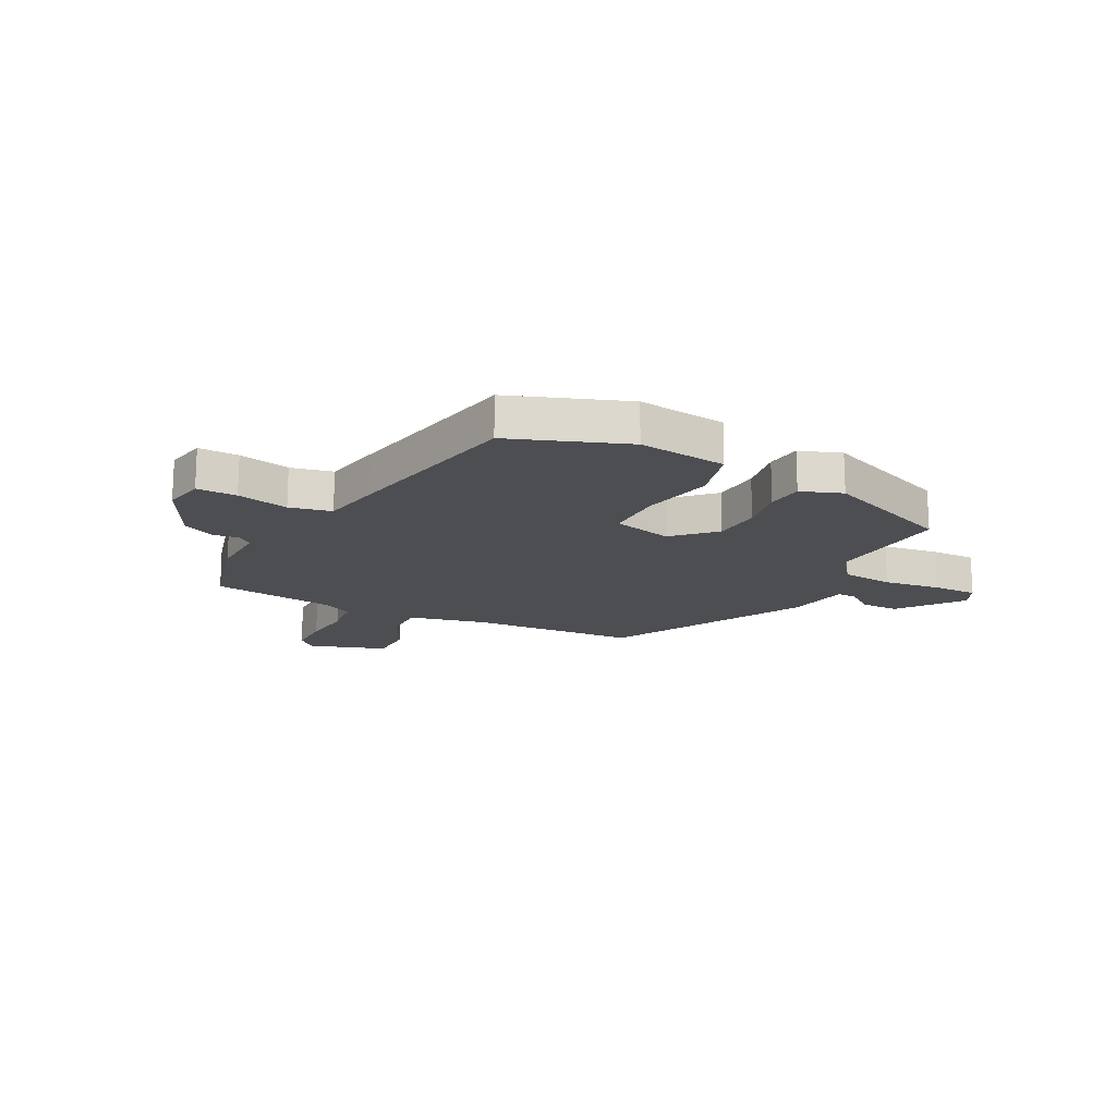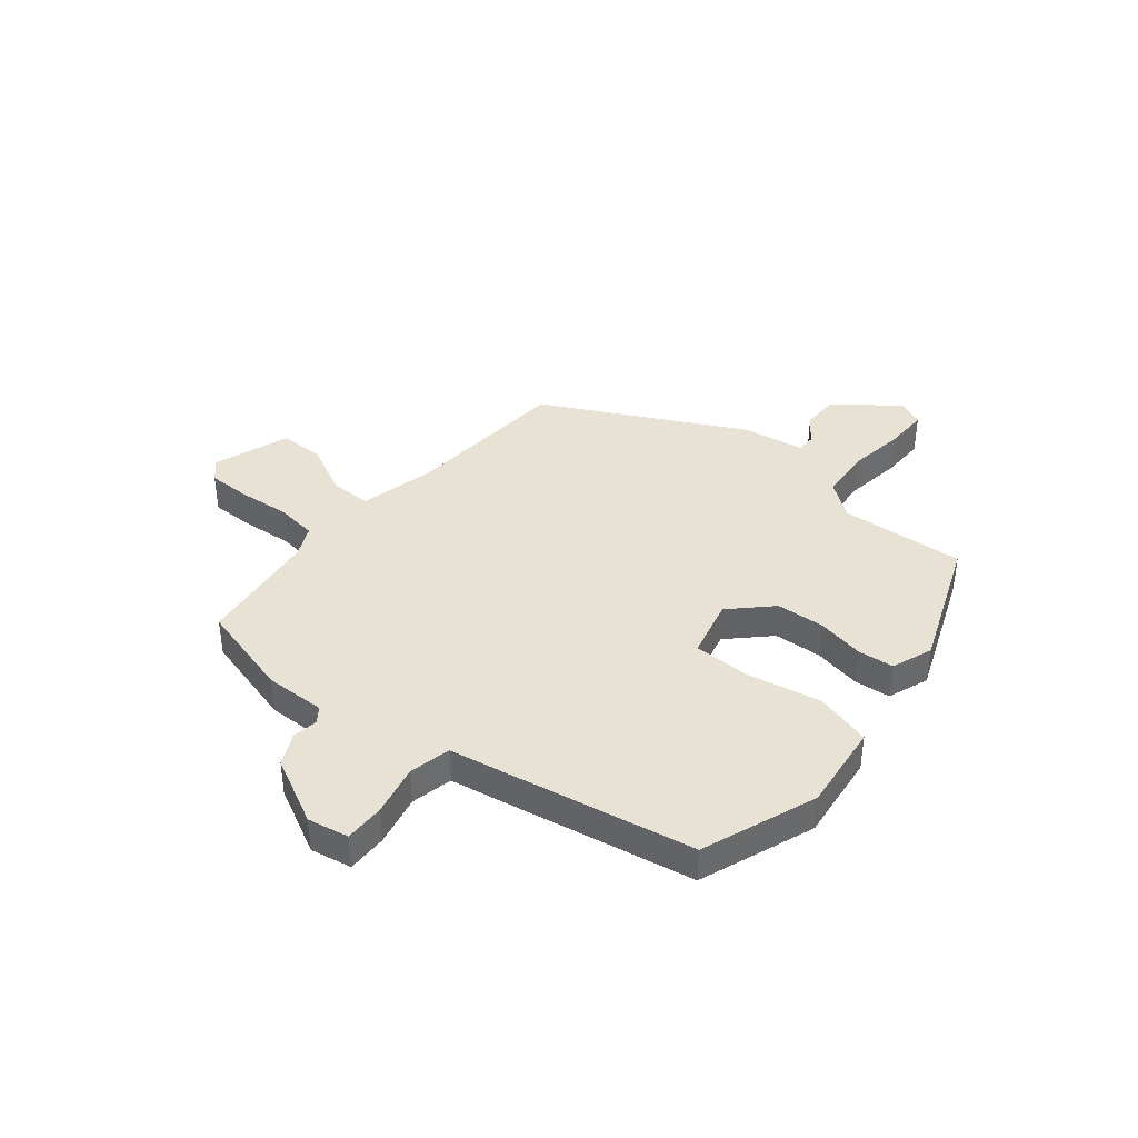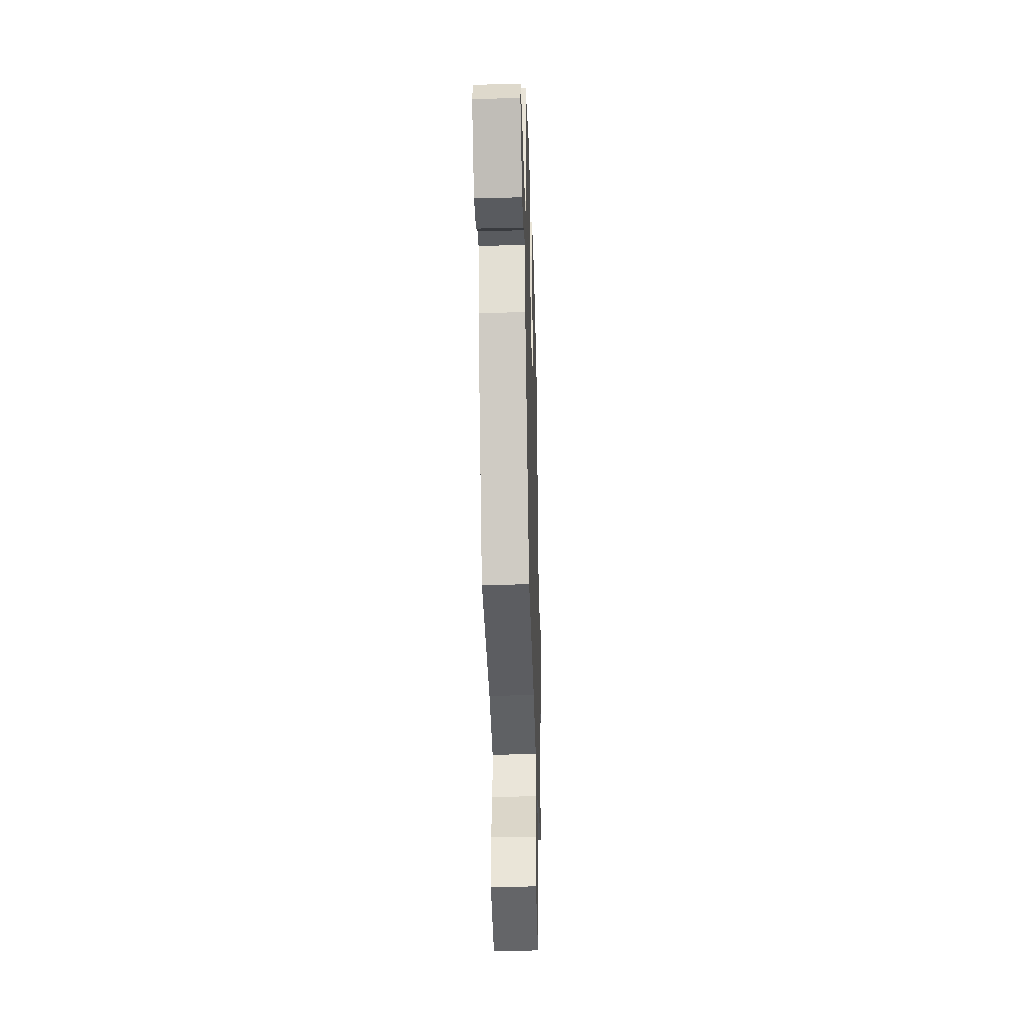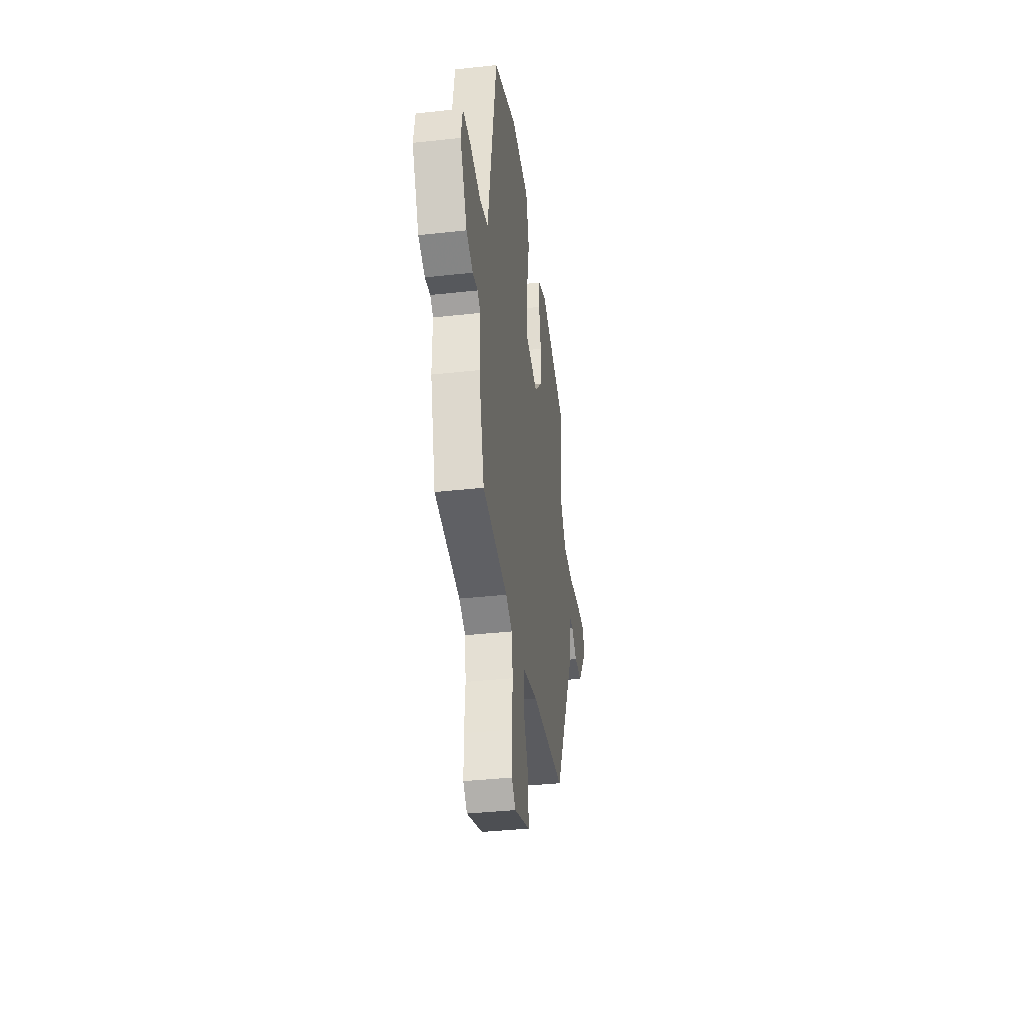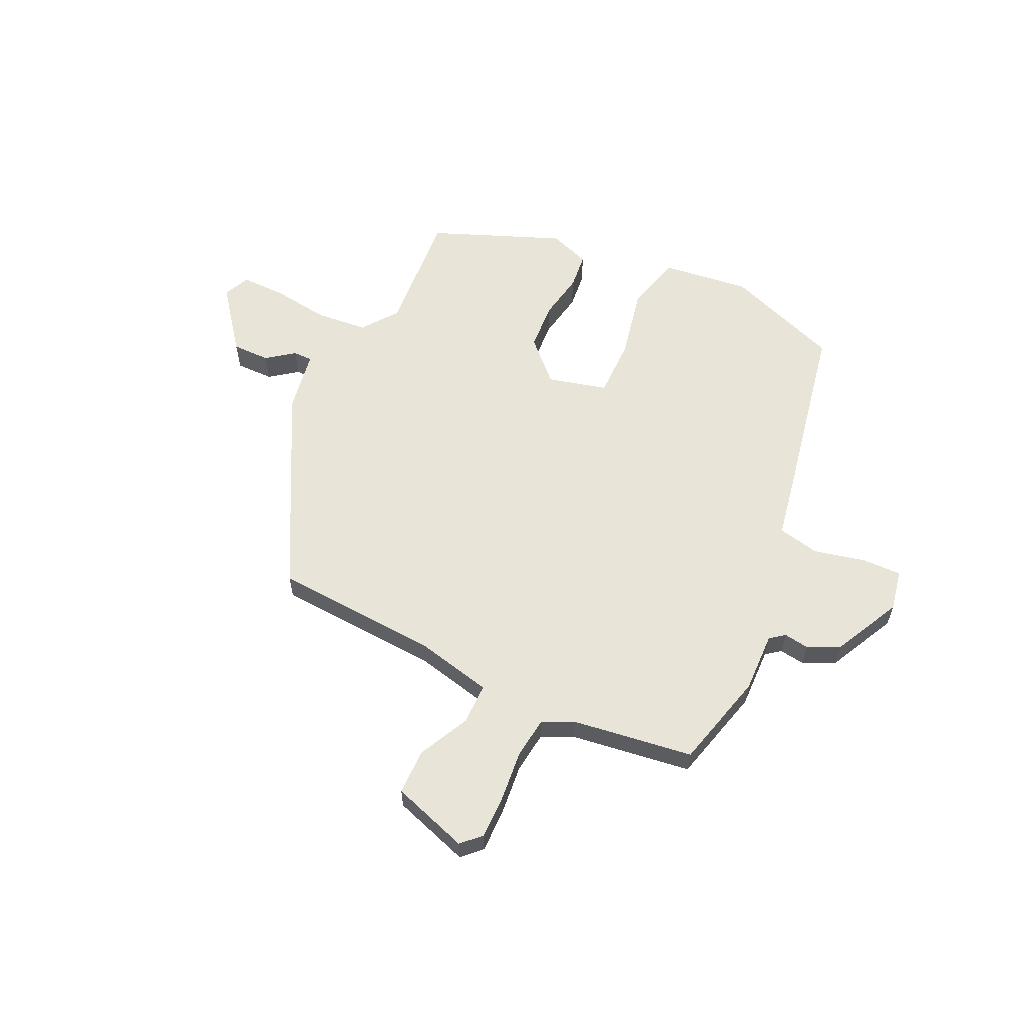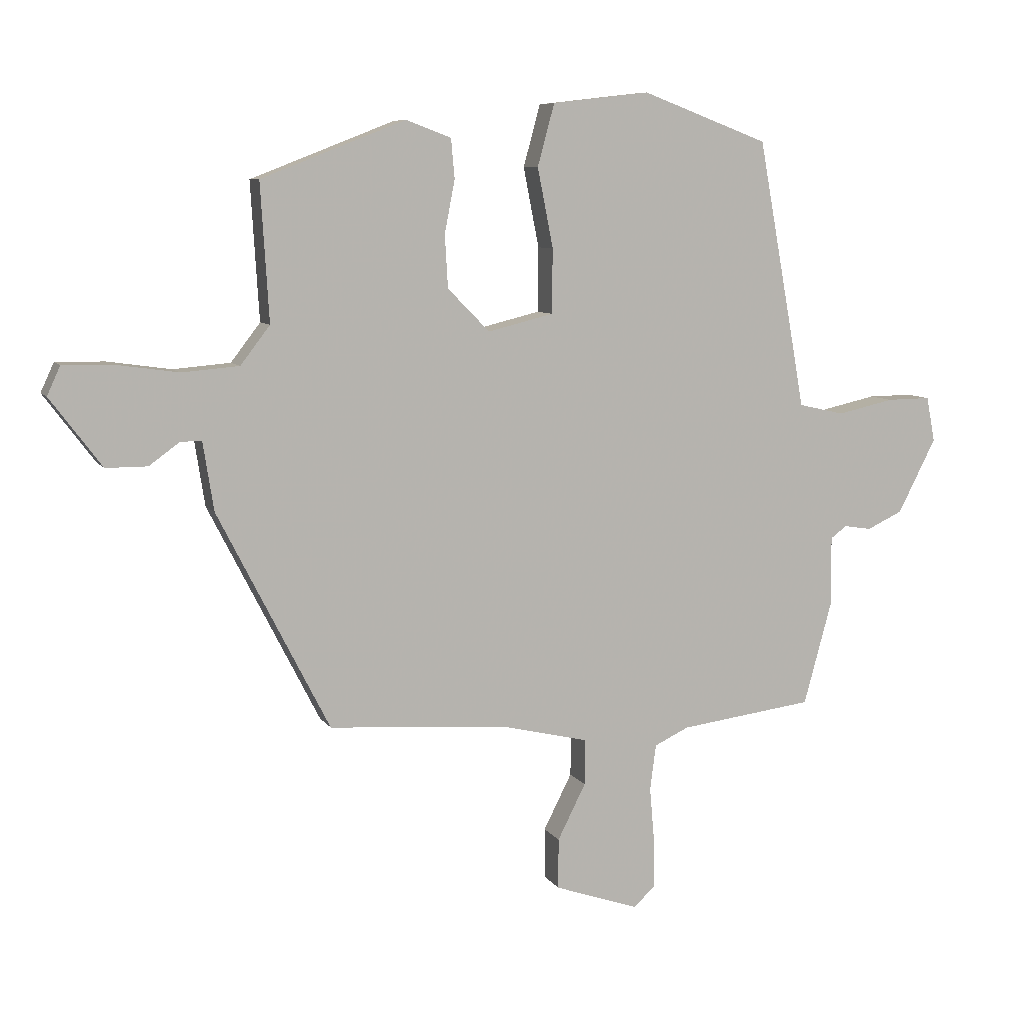
<metadata>
{"format":"obj","ext":"obj","renderer":"f3d","projection":"perspective","resolution":1024,"background":"white","views":[{"elev":-16.8,"azim":-27.8,"up":"+Y"},{"elev":39.8,"azim":-50.8,"up":"+Y"},{"elev":-32.7,"azim":91.7,"up":"+Z"},{"elev":-36.9,"azim":-81.9,"up":"+Z"},{"elev":59.9,"azim":-155.3,"up":"+Y"},{"elev":7.8,"azim":161.1,"up":"+Z"}]}
</metadata>
<code>
v 0.464 0.07 0.405
v 0.45 0.07 0.177
v 0.499 0.07 0.113
v 0.594 0.07 0.105
v 0.7 0.07 0.12
v 0.781 0.07 0.121
v 0.803 0.07 0.073
v 0.717 0.07 -0.041
v 0.648 0.07 -0.041
v 0.597 0.07 -0.004
v 0.562 0.07 -0.004
v 0.544 0.07 -0.118
v 0.358 0.07 -0.481
v 0.054 0.07 -0.503
v -0.086 0.07 -0.536
v -0.085 0.07 -0.612
v -0.038 0.07 -0.705
v -0.038 0.07 -0.789
v -0.178 0.07 -0.837
v -0.213 0.07 -0.804
v -0.213 0.07 -0.724
v -0.205 0.07 -0.631
v -0.215 0.07 -0.555
v -0.272 0.07 -0.528
v -0.495 0.07 -0.499
v -0.543 0.07 -0.323
v -0.541 0.07 -0.212
v -0.568 0.07 -0.192
v -0.614 0.07 -0.199
v -0.673 0.07 -0.171
v -0.736 0.07 -0.048
v -0.722 0.07 0.027
v -0.649 0.07 0.026
v -0.555 0.07 0.005
v -0.479 0.07 0.022
v -0.46 0.07 0.131
v -0.399 0.07 0.468
v -0.189 0.07 0.547
v -0.027 0.07 0.528
v 0.001 0.07 0.425
v -0.025 0.07 0.293
v -0.024 0.07 0.186
v 0.085 0.07 0.159
v 0.155 0.07 0.23
v 0.16 0.07 0.318
v 0.143 0.07 0.405
v 0.149 0.07 0.471
v 0.224 0.07 0.499
v 0.464 0 0.405
v 0.45 0 0.177
v 0.499 0 0.113
v 0.594 0 0.105
v 0.7 0 0.12
v 0.781 0 0.121
v 0.803 0 0.073
v 0.717 0 -0.041
v 0.648 0 -0.041
v 0.597 0 -0.004
v 0.562 0 -0.004
v 0.544 0 -0.118
v 0.358 0 -0.481
v 0.054 0 -0.503
v -0.086 0 -0.536
v -0.085 0 -0.612
v -0.038 0 -0.705
v -0.038 0 -0.789
v -0.178 0 -0.837
v -0.213 0 -0.804
v -0.213 0 -0.724
v -0.205 0 -0.631
v -0.215 0 -0.555
v -0.272 0 -0.528
v -0.495 0 -0.499
v -0.543 0 -0.323
v -0.541 0 -0.212
v -0.568 0 -0.192
v -0.614 0 -0.199
v -0.673 0 -0.171
v -0.736 0 -0.048
v -0.722 0 0.027
v -0.649 0 0.026
v -0.555 0 0.005
v -0.479 0 0.022
v -0.46 0 0.131
v -0.399 0 0.468
v -0.189 0 0.547
v -0.027 0 0.528
v 0.001 0 0.425
v -0.025 0 0.293
v -0.024 0 0.186
v 0.085 0 0.159
v 0.155 0 0.23
v 0.16 0 0.318
v 0.143 0 0.405
v 0.149 0 0.471
v 0.224 0 0.499
f 48 1 2
f 47 48 2
f 46 47 2
f 45 46 2
f 44 45 2 3
f 43 44 3
f 39 40 41
f 38 39 41
f 37 38 41
f 36 37 41
f 35 36 41
f 35 41 42
f 32 33 34
f 31 32 34
f 30 31 34
f 29 30 34
f 28 29 34
f 27 28 34 35
f 35 42 43
f 27 35 43
f 26 27 43
f 25 26 43
f 24 25 43
f 20 21 22
f 19 20 22
f 18 19 22
f 17 18 22
f 16 17 22
f 15 16 22 23
f 24 43 3
f 23 24 3
f 15 23 3
f 14 15 3
f 8 9 10
f 7 8 10
f 6 7 10
f 5 6 10
f 4 5 10
f 4 10 11
f 3 4 11
f 12 13 14
f 11 12 14
f 3 11 14
f 50 49 96
f 50 96 95
f 50 95 94
f 50 94 93
f 51 50 93 92
f 51 92 91
f 89 88 87
f 89 87 86
f 89 86 85
f 89 85 84
f 89 84 83
f 90 89 83
f 82 81 80
f 82 80 79
f 82 79 78
f 82 78 77
f 82 77 76
f 83 82 76 75
f 91 90 83
f 91 83 75
f 91 75 74
f 91 74 73
f 91 73 72
f 70 69 68
f 70 68 67
f 70 67 66
f 70 66 65
f 70 65 64
f 71 70 64 63
f 51 91 72
f 51 72 71
f 51 71 63
f 51 63 62
f 58 57 56
f 58 56 55
f 58 55 54
f 58 54 53
f 58 53 52
f 59 58 52
f 59 52 51
f 62 61 60
f 62 60 59
f 62 59 51
f 1 49 50 2
f 2 50 51 3
f 3 51 52 4
f 4 52 53 5
f 5 53 54 6
f 6 54 55 7
f 7 55 56 8
f 8 56 57 9
f 9 57 58 10
f 10 58 59 11
f 11 59 60 12
f 12 60 61 13
f 13 61 62 14
f 14 62 63 15
f 15 63 64 16
f 16 64 65 17
f 17 65 66 18
f 18 66 67 19
f 19 67 68 20
f 20 68 69 21
f 21 69 70 22
f 22 70 71 23
f 23 71 72 24
f 24 72 73 25
f 25 73 74 26
f 26 74 75 27
f 27 75 76 28
f 28 76 77 29
f 29 77 78 30
f 30 78 79 31
f 31 79 80 32
f 32 80 81 33
f 33 81 82 34
f 34 82 83 35
f 35 83 84 36
f 36 84 85 37
f 37 85 86 38
f 38 86 87 39
f 39 87 88 40
f 40 88 89 41
f 41 89 90 42
f 42 90 91 43
f 43 91 92 44
f 44 92 93 45
f 45 93 94 46
f 46 94 95 47
f 47 95 96 48
f 48 96 49 1

</code>
